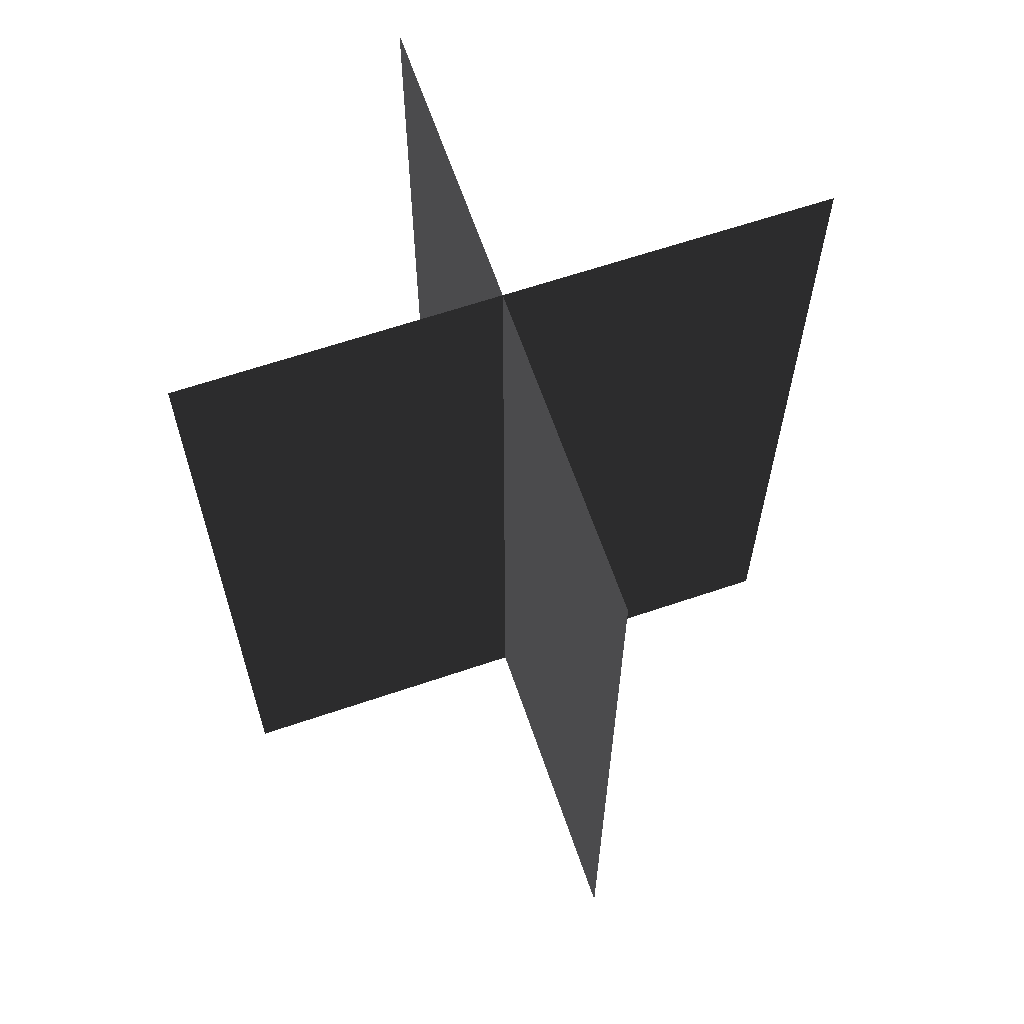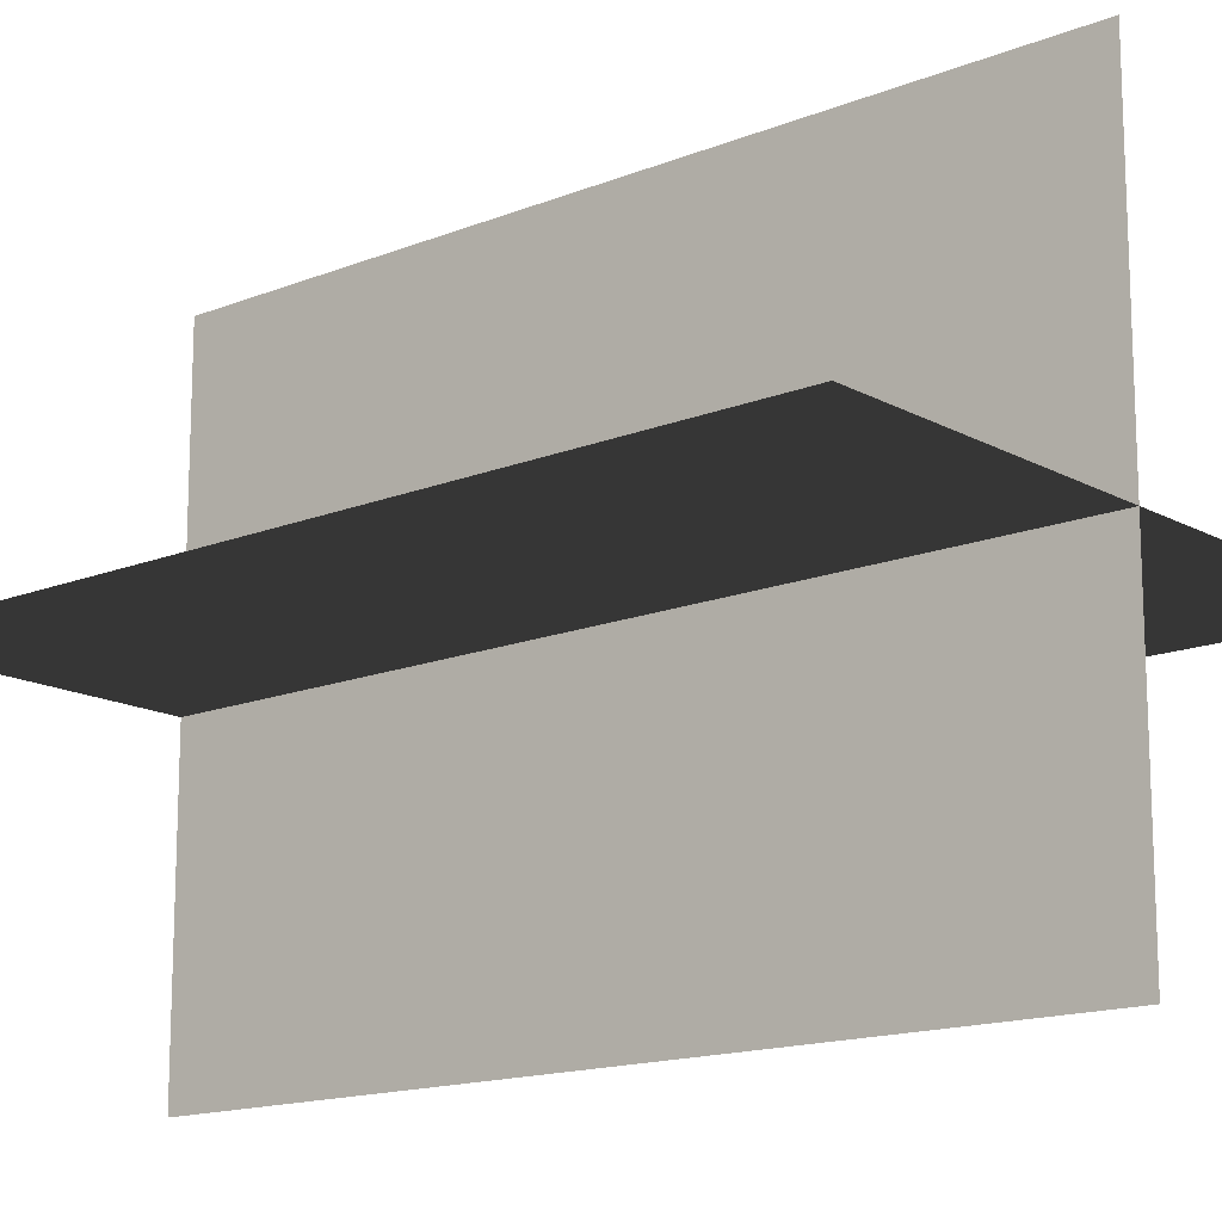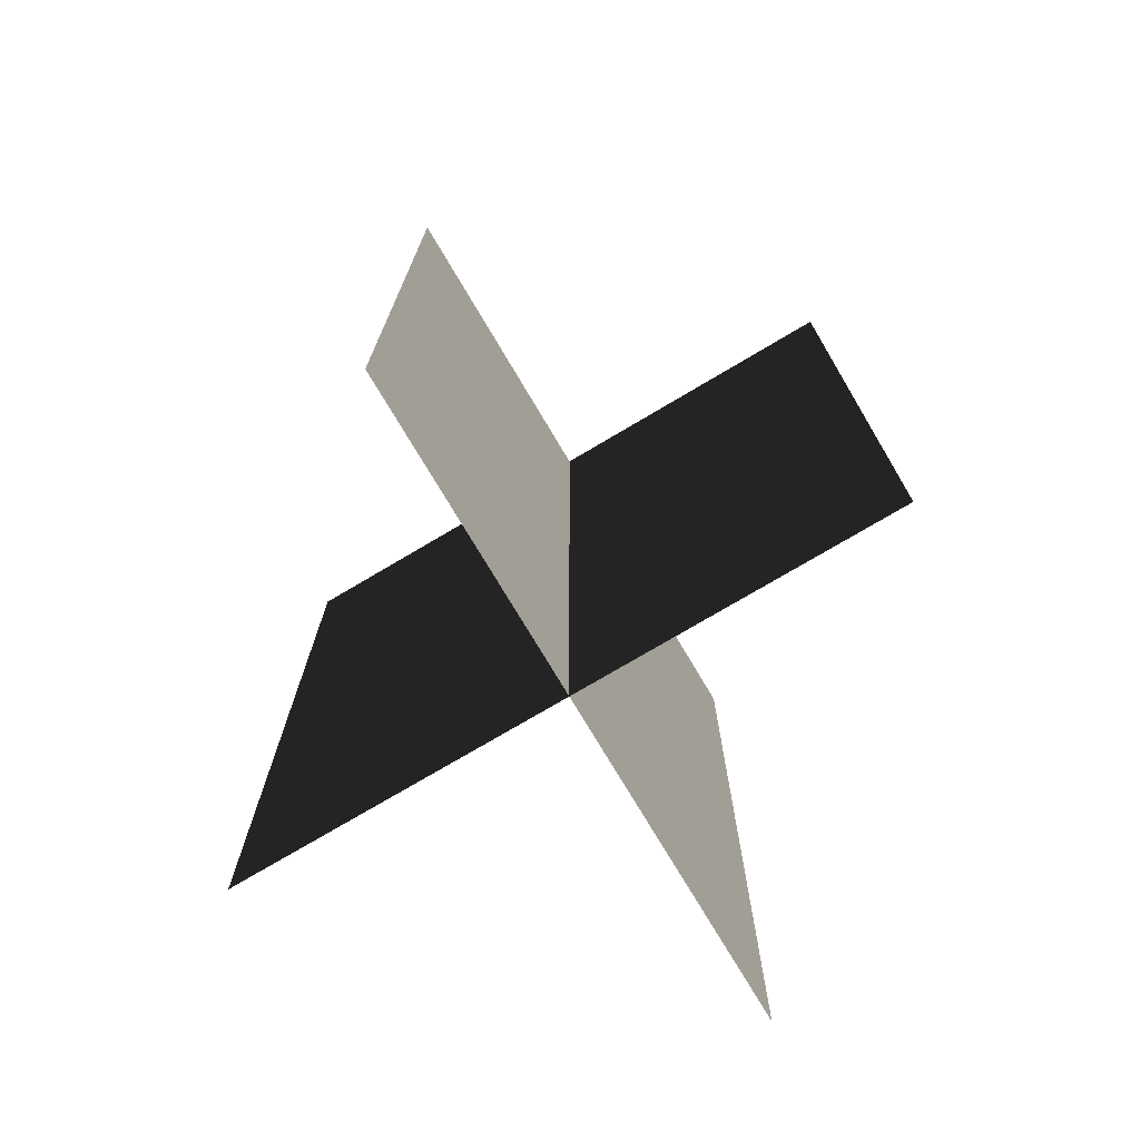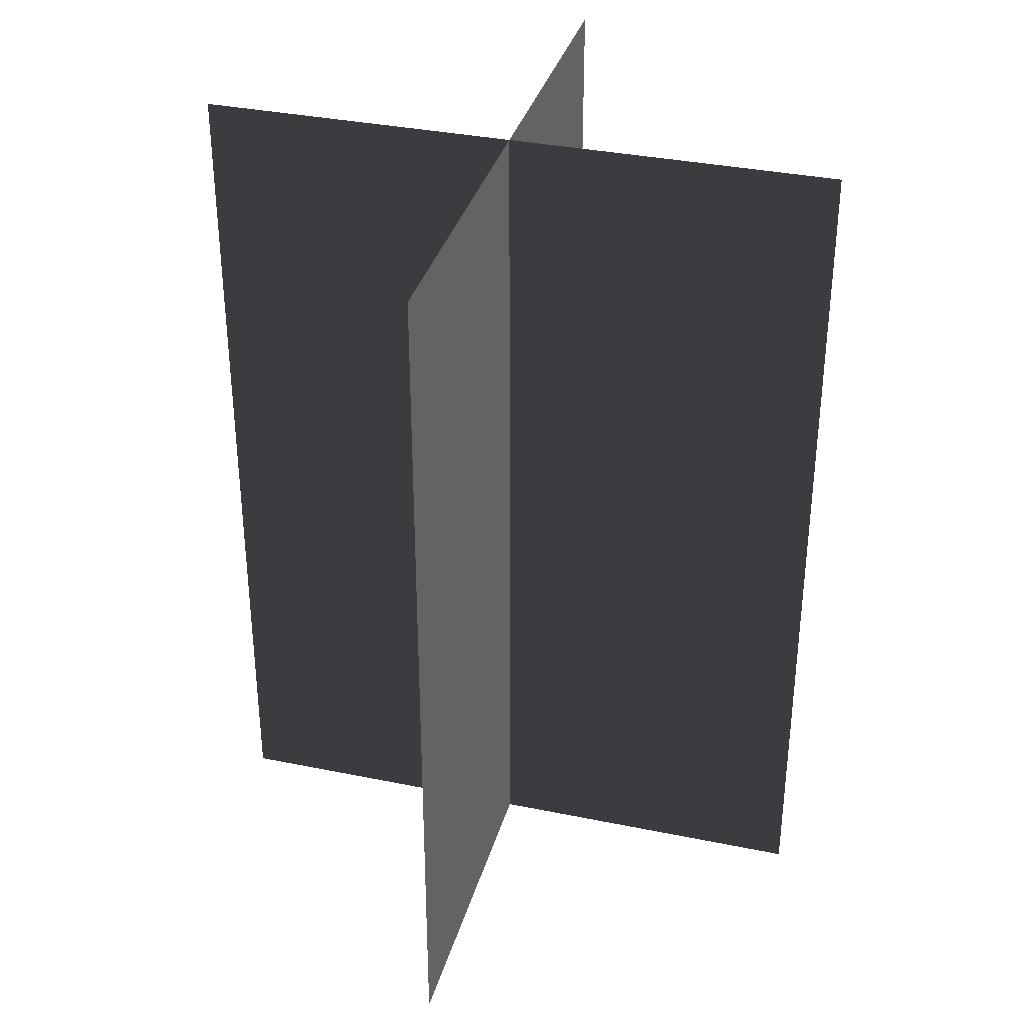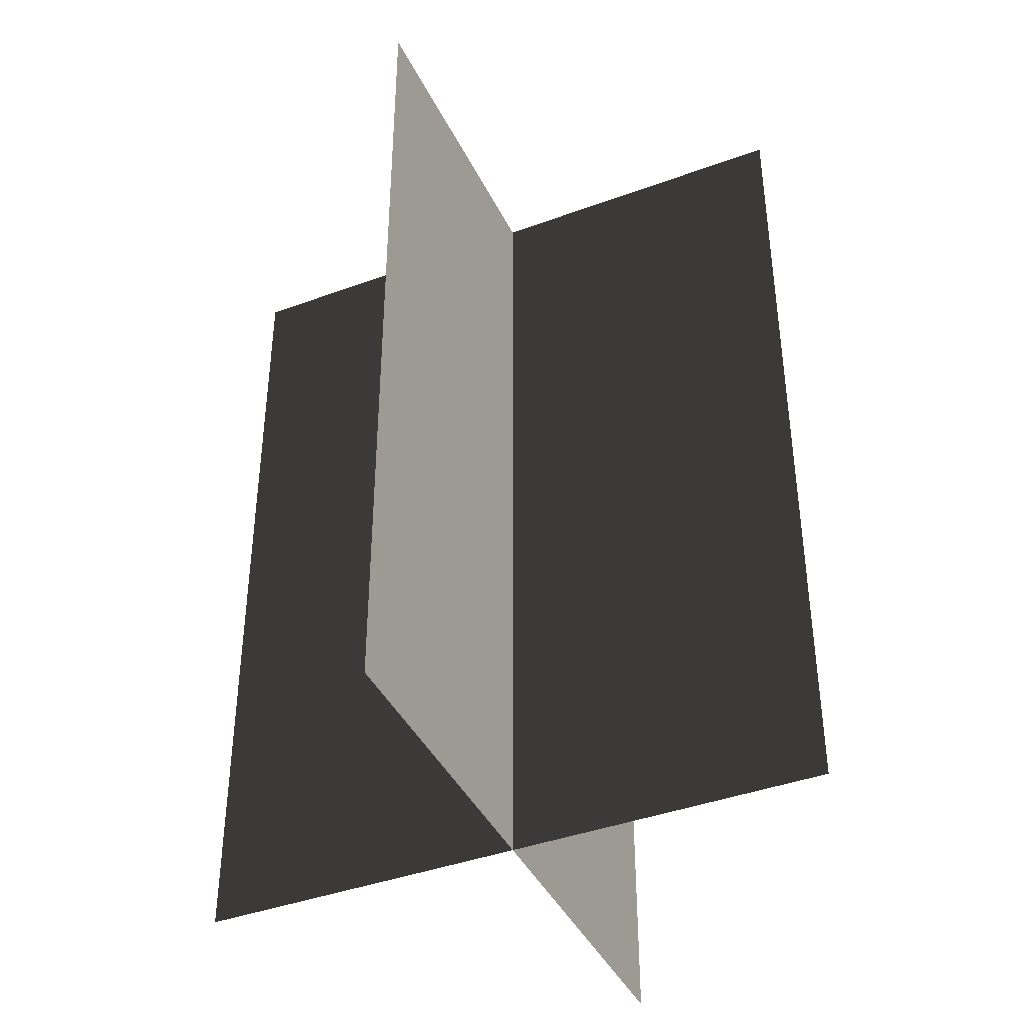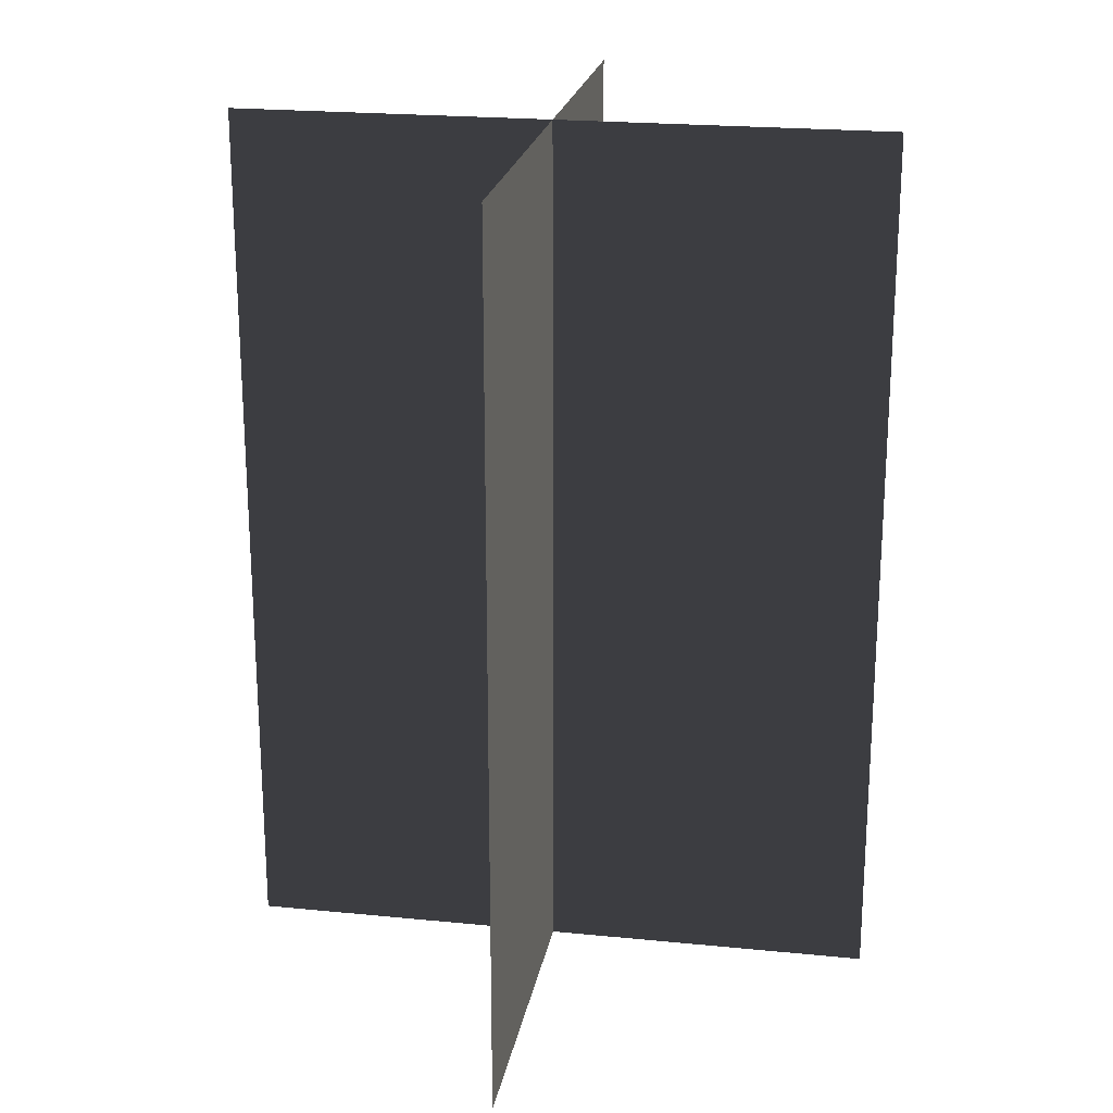
<metadata>
{"format":"obj","ext":"obj","renderer":"f3d","projection":"perspective","resolution":1024,"background":"white","views":[{"elev":64.1,"azim":161.1,"up":"+Z"},{"elev":-15.1,"azim":130.6,"up":"+Y"},{"elev":-75.0,"azim":30.7,"up":"+Z"},{"elev":35.0,"azim":-164.7,"up":"+Z"},{"elev":-40.8,"azim":24.2,"up":"+Z"},{"elev":21.8,"azim":-170.1,"up":"+Z"}]}
</metadata>
<code>
v 0.1617 -0.009193 1.73e-06
v 0.1617 -0.009193 0.4323
v -0.1562 -0.009194 0.4323
v -0.1562 -0.009193 1.73e-06
v 0.005387 -0.1631 1.587e-06
v 0.005387 -0.1631 0.4323
v 0.005387 0.1548 0.4323
v 0.005387 0.1548 1.883e-06
g Palm_Tree_23640_928
f 1 3 2
f 1 4 3
f 5 7 6
f 5 8 7

</code>
